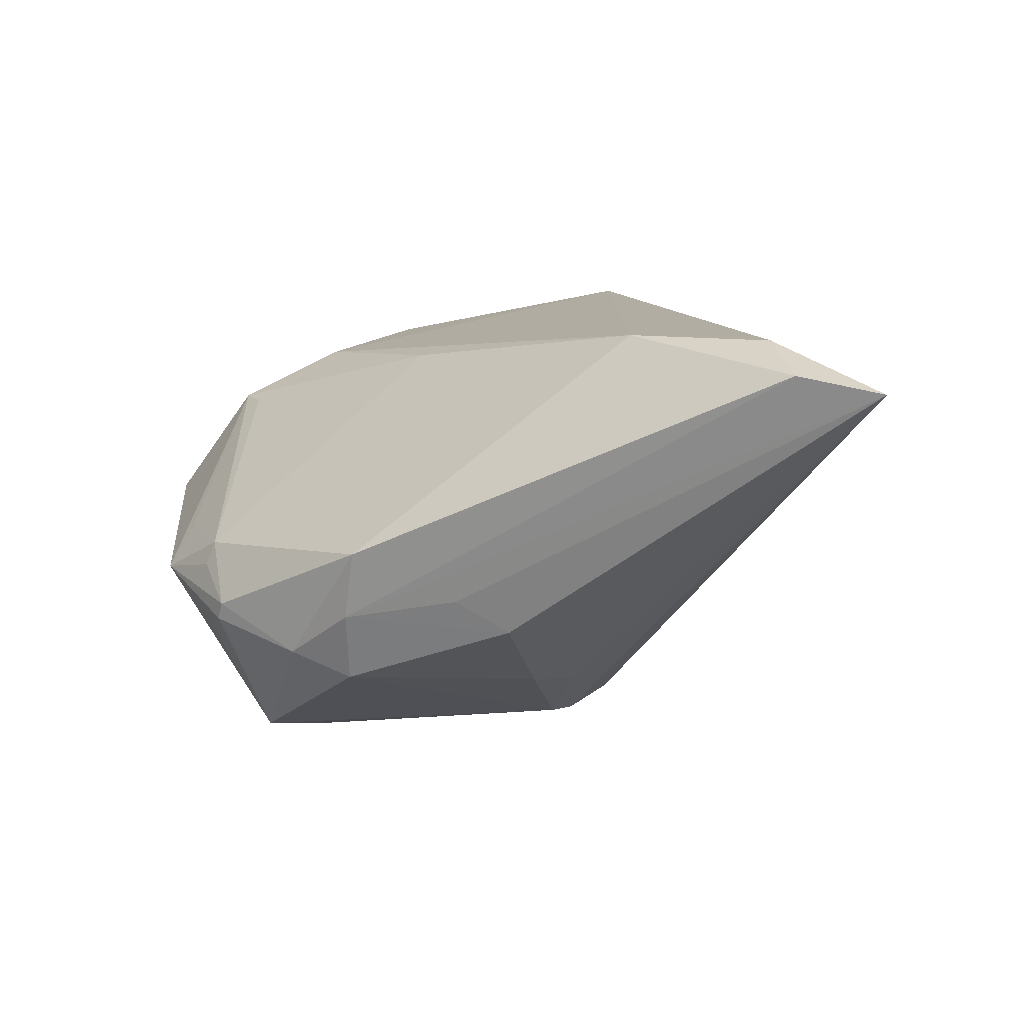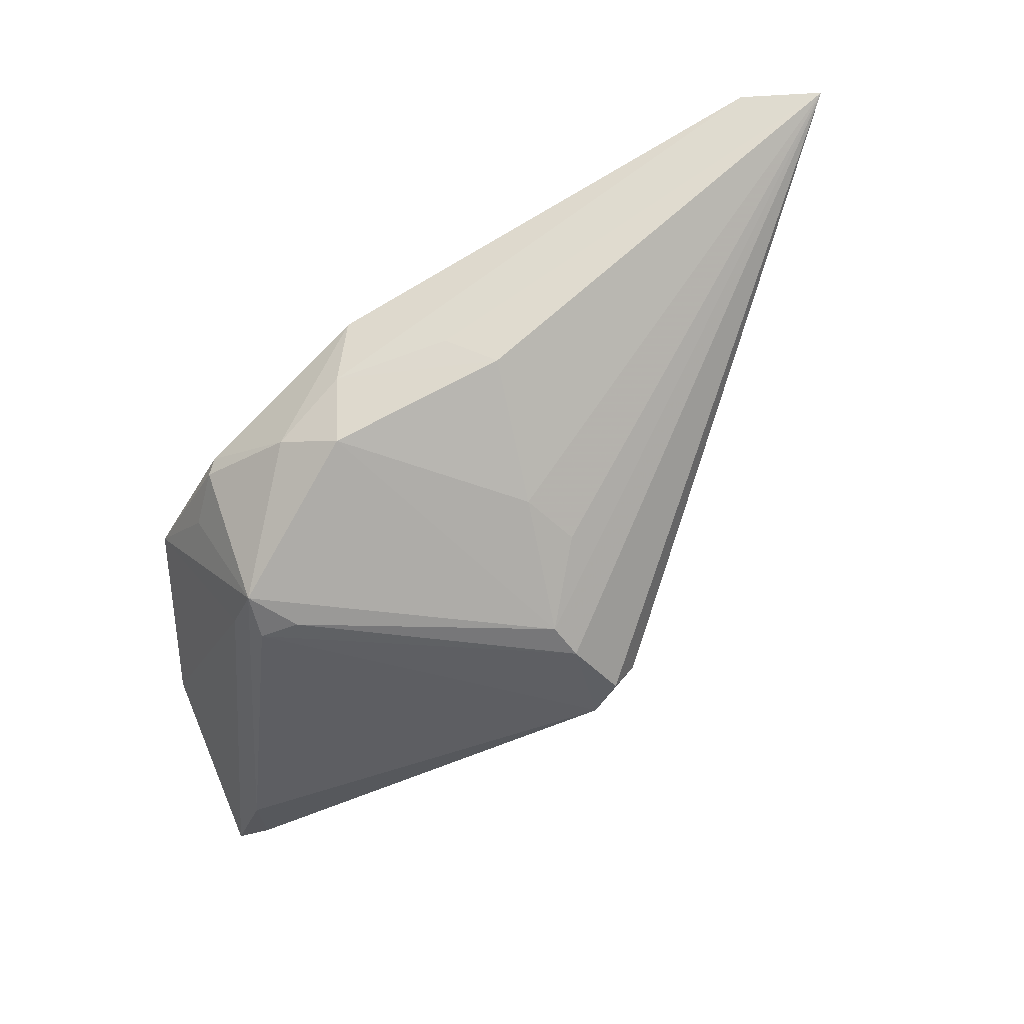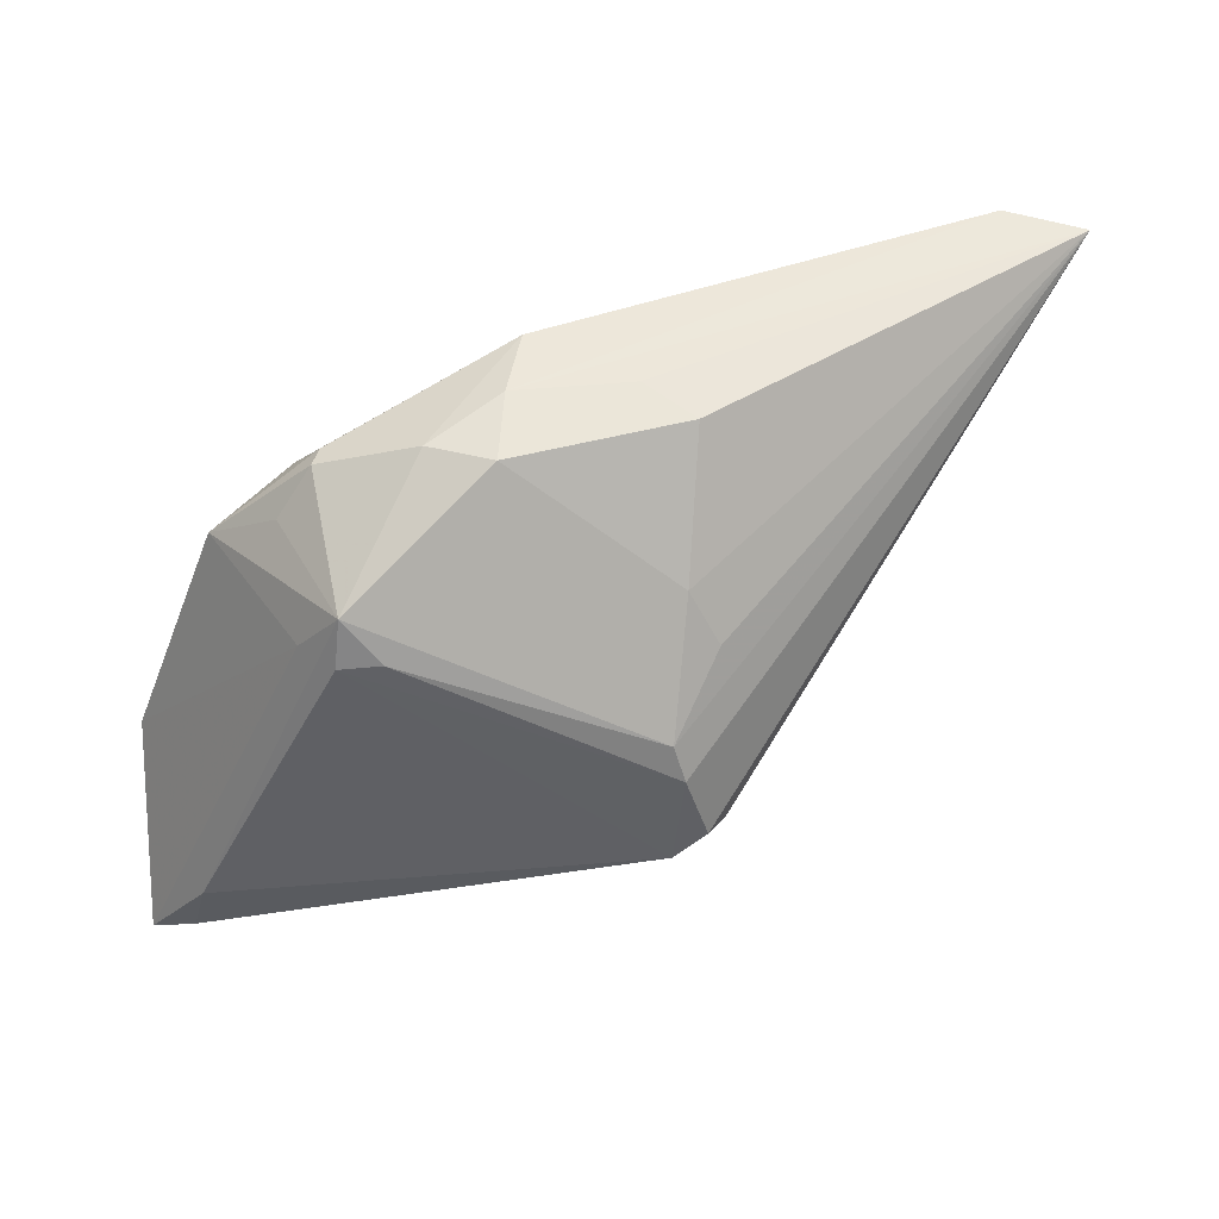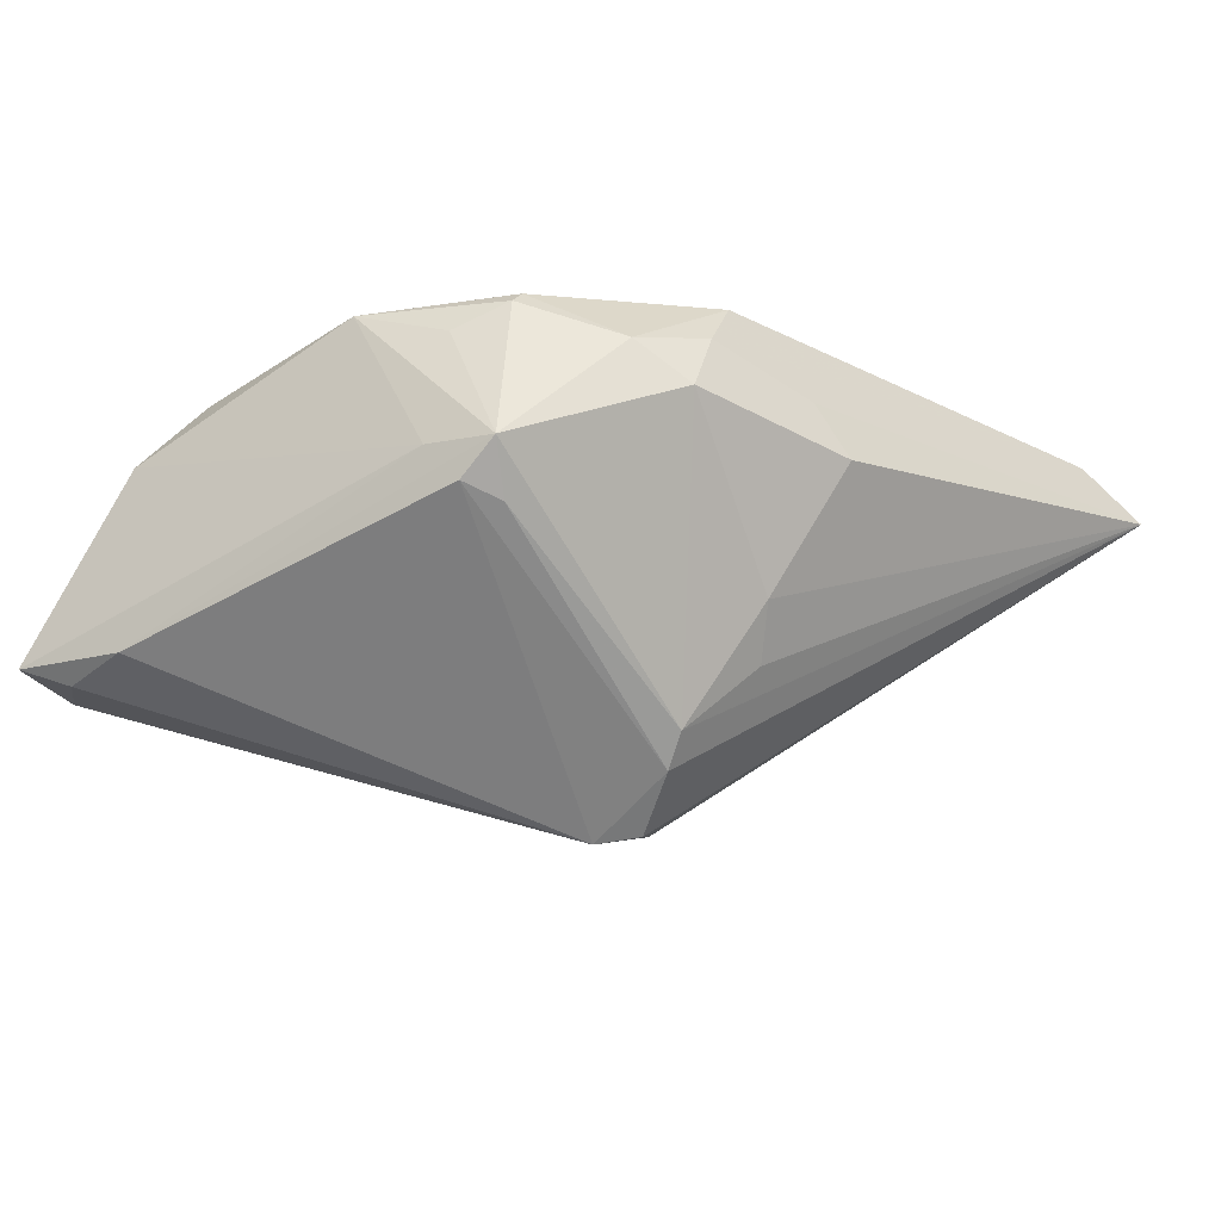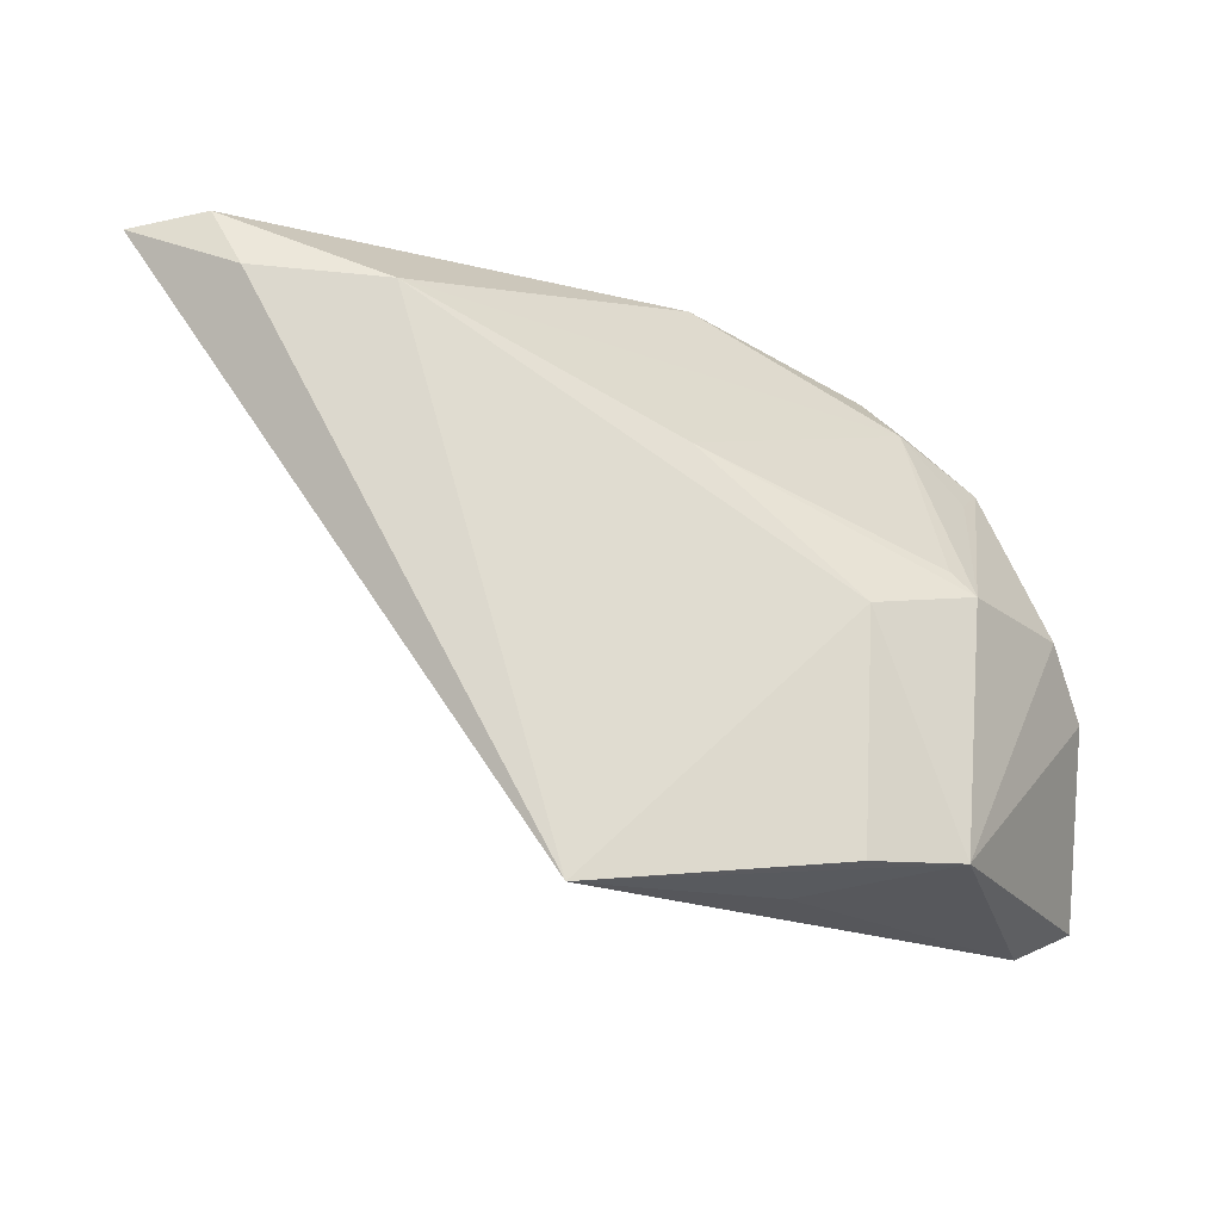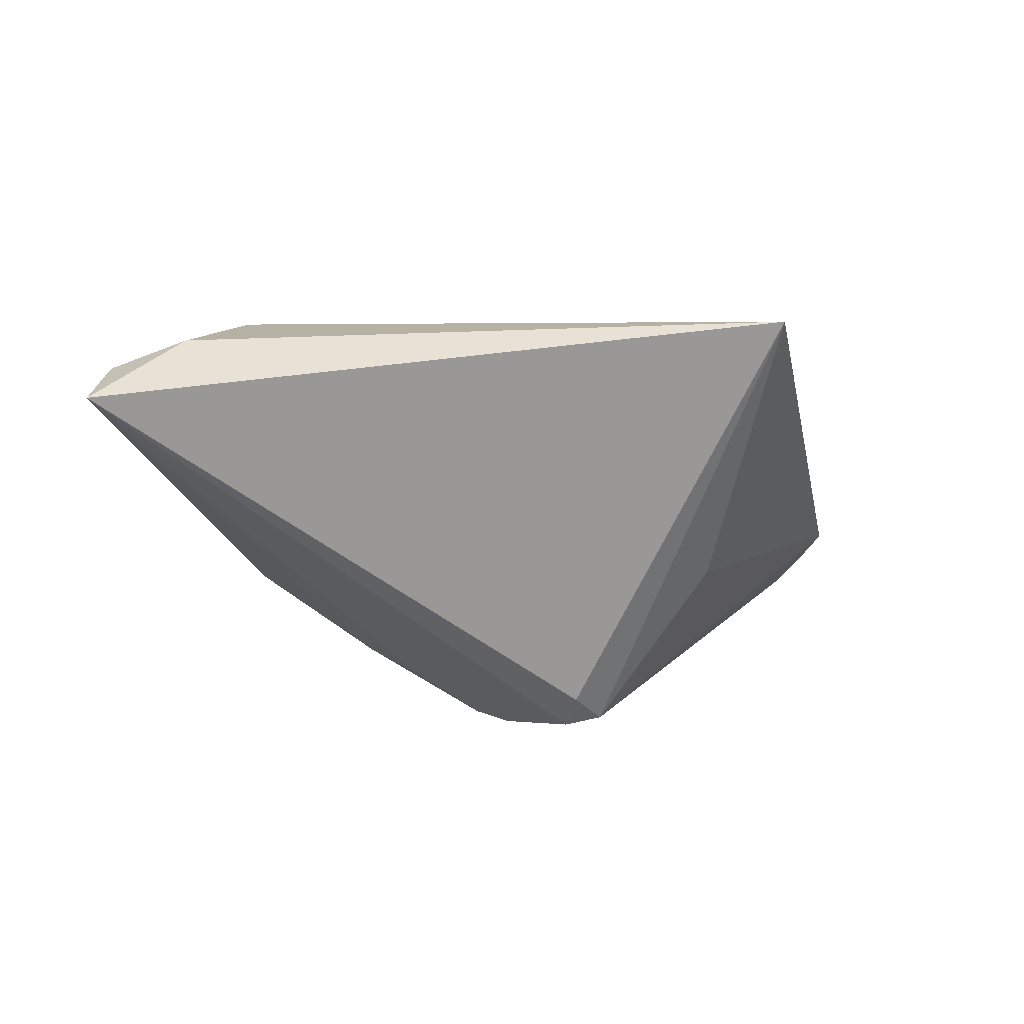
<metadata>
{"format":"obj","ext":"obj","renderer":"f3d","projection":"perspective","resolution":1024,"background":"white","views":[{"elev":10.6,"azim":17.7,"up":"+Z"},{"elev":-45.8,"azim":20.1,"up":"+Z"},{"elev":-50.1,"azim":1.2,"up":"+Z"},{"elev":-63.9,"azim":-32.4,"up":"+Z"},{"elev":72.6,"azim":-178.5,"up":"+Z"},{"elev":12.0,"azim":104.5,"up":"+Z"}]}
</metadata>
<code>
v -0.0217 -0.01335 -0.02163
v -0.01962 -0.02606 -0.008396
v 0.01253 0.01257 -0.02417
v -0.0417 0.00967 -0.006387
v 0.01736 -0.00965 -0.01826
v -0.03687 0.02739 -0.01824
v 0.01782 0.0108 -0.02057
v 0.01278 -0.00259 -0.02454
v 0.01608 0.009218 -0.02425
v -0.0008416 -0.0105 0.01897
v -0.002193 -0.03152 -0.007463
v 0.002602 0.02356 -0.007995
v 0.01558 -0.02875 -0.0085
v -0.03156 -0.01528 -0.00697
v -0.02032 -0.02556 -0.01024
v -0.03821 0.002669 -0.0003979
v -0.002774 -0.02905 -0.01482
v -0.02392 -0.02053 -0.01191
v -0.02617 -0.000674 0.01151
v 0.02765 -0.02484 0.0235
v 0.04268 -0.02595 0.0235
v -0.02965 -0.01254 -0.002379
v -0.0007511 -0.03279 -0.0001406
v 0.01434 -0.01548 -0.01719
v 0.05525 -0.03136 0.01907
v -0.01057 0.03205 0.01298
v -0.01724 -0.01872 -0.02435
v -0.02723 0.02854 0.01411
v -0.01789 0.004445 0.0173
v -0.01342 -0.01398 -0.02539
v 0.04648 -0.03279 0.02078
v -0.01731 0.02927 0.01791
v 0.009779 0.03296 0.0235
v -0.03521 0.03316 -0.01124
v -0.03496 0.02048 -0.02049
v -0.02876 0.001895 0.01173
v -0.02314 -0.02025 -0.002585
v 0.0102 -0.03065 -0.005049
v -0.02386 -0.02103 -0.005101
v -0.01787 -0.01361 -0.02542
v -0.009603 -0.02912 -0.01248
v 0.0139 0.001482 -0.02512
v -0.04187 0.02951 -0.01645
f 26 28 33
f 25 21 31
f 33 21 25
f 34 26 33
f 43 28 34
f 28 26 34
f 33 28 32
f 43 34 6
f 12 34 33
f 14 16 4
f 4 28 43
f 4 16 28
f 28 16 36
f 36 16 14
f 33 25 7
f 7 25 9
f 34 12 3
f 3 6 34
f 3 7 9
f 3 12 33
f 33 7 3
f 1 27 14
f 14 4 1
f 1 4 43
f 29 32 28
f 28 36 29
f 33 32 29
f 9 25 42
f 42 3 9
f 40 3 42
f 6 3 35
f 35 3 40
f 43 6 35
f 35 40 27
f 35 1 43
f 27 1 35
f 20 37 23
f 20 23 31
f 31 21 20
f 20 21 33
f 33 29 20
f 25 24 5
f 27 40 30
f 40 42 30
f 14 27 18
f 18 15 14
f 27 15 18
f 41 15 27
f 22 36 14
f 14 37 22
f 22 37 36
f 23 37 2
f 2 41 23
f 15 41 2
f 14 15 2
f 37 20 10
f 10 29 36
f 10 20 29
f 8 5 24
f 8 42 25
f 25 5 8
f 27 30 8
f 8 30 42
f 17 41 27
f 27 8 17
f 17 8 24
f 39 37 14
f 14 2 39
f 39 2 37
f 36 37 19
f 19 10 36
f 37 10 19
f 13 24 25
f 13 17 24
f 23 41 11
f 41 17 11
f 17 13 11
f 11 25 31
f 31 23 11
f 38 13 25
f 25 11 38
f 38 11 13

</code>
